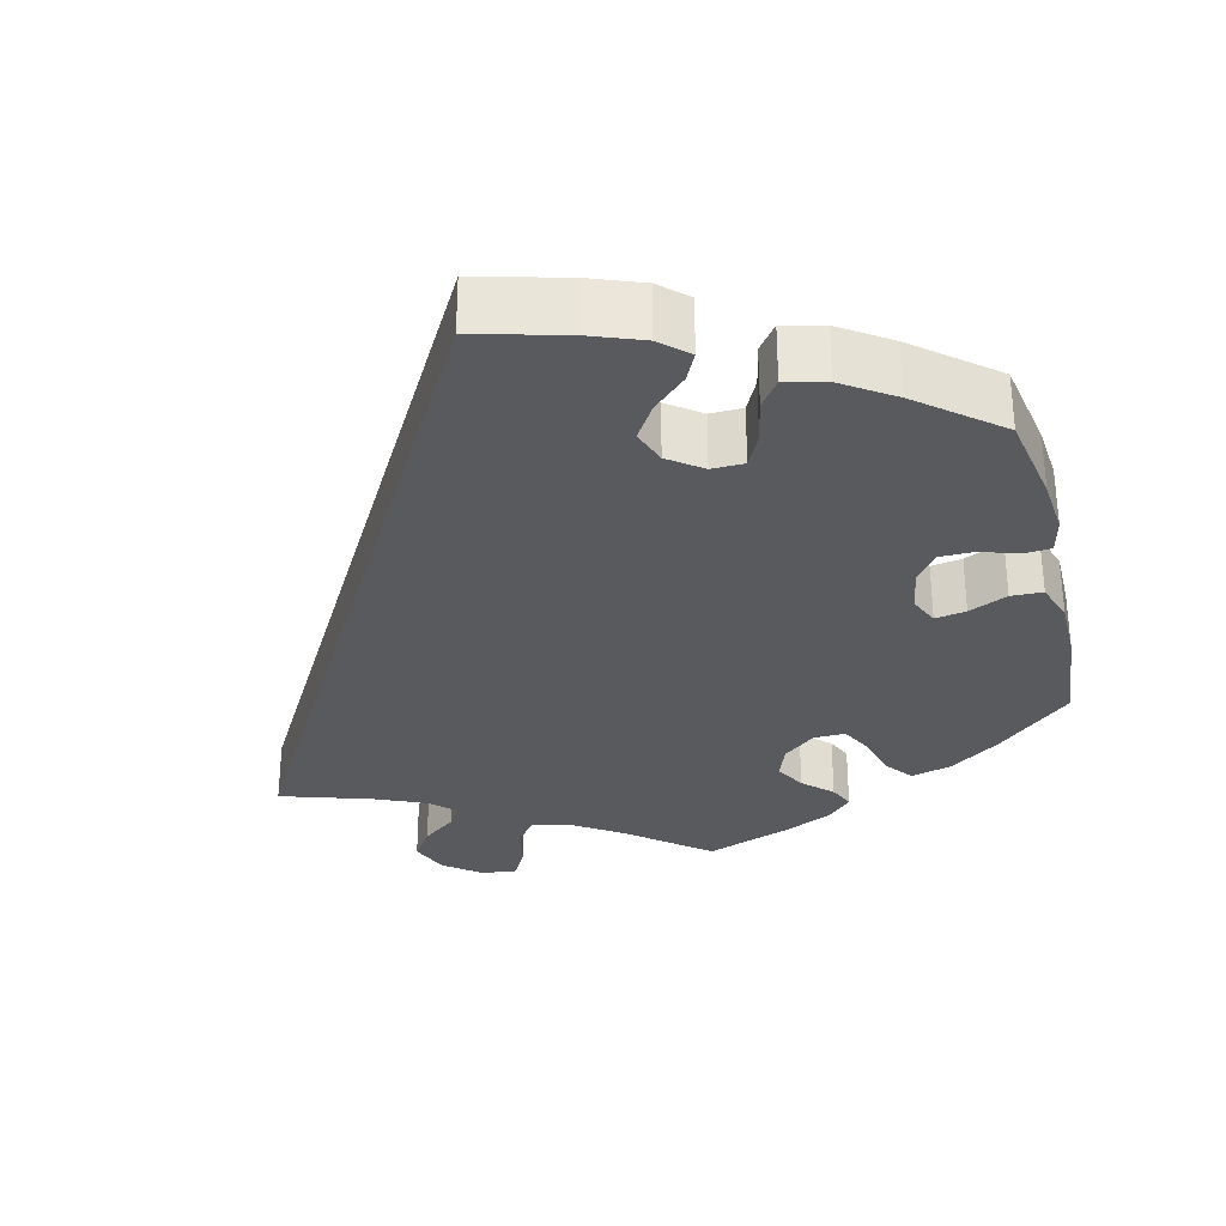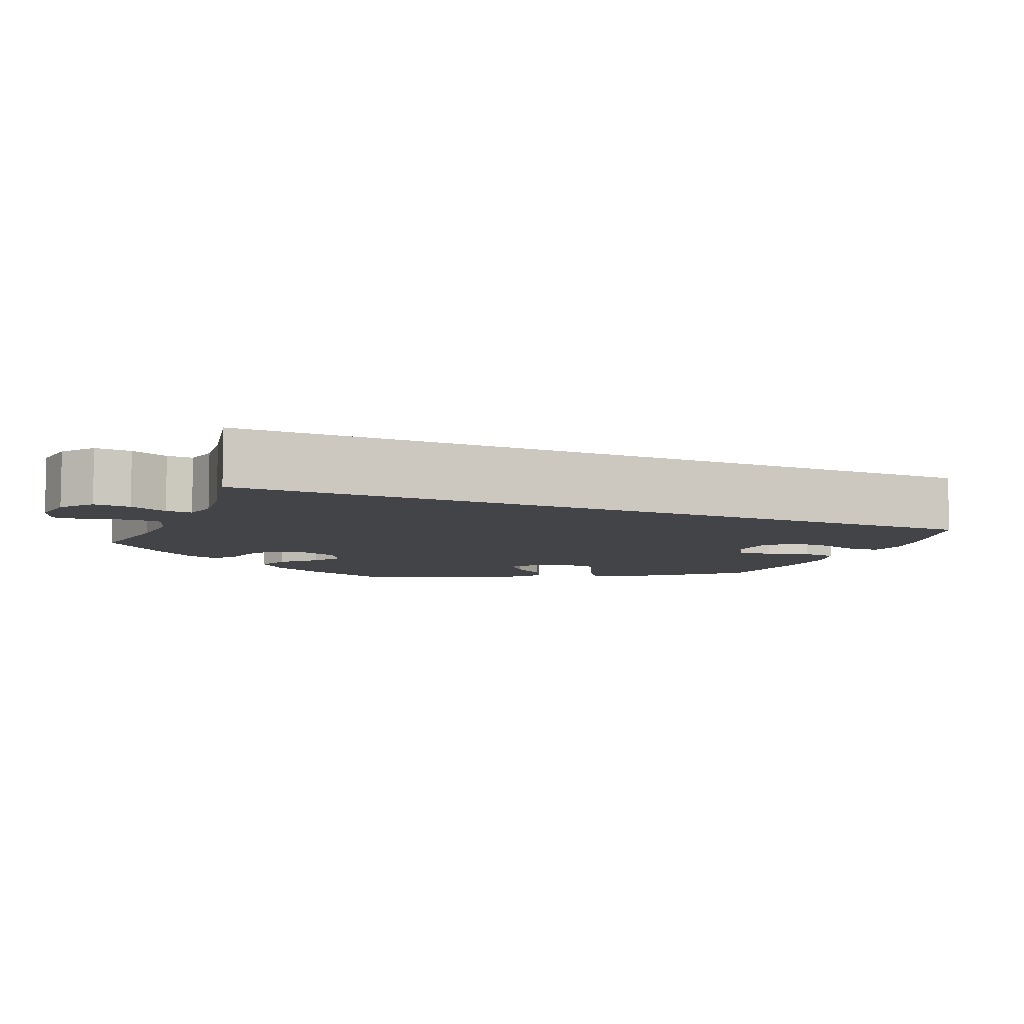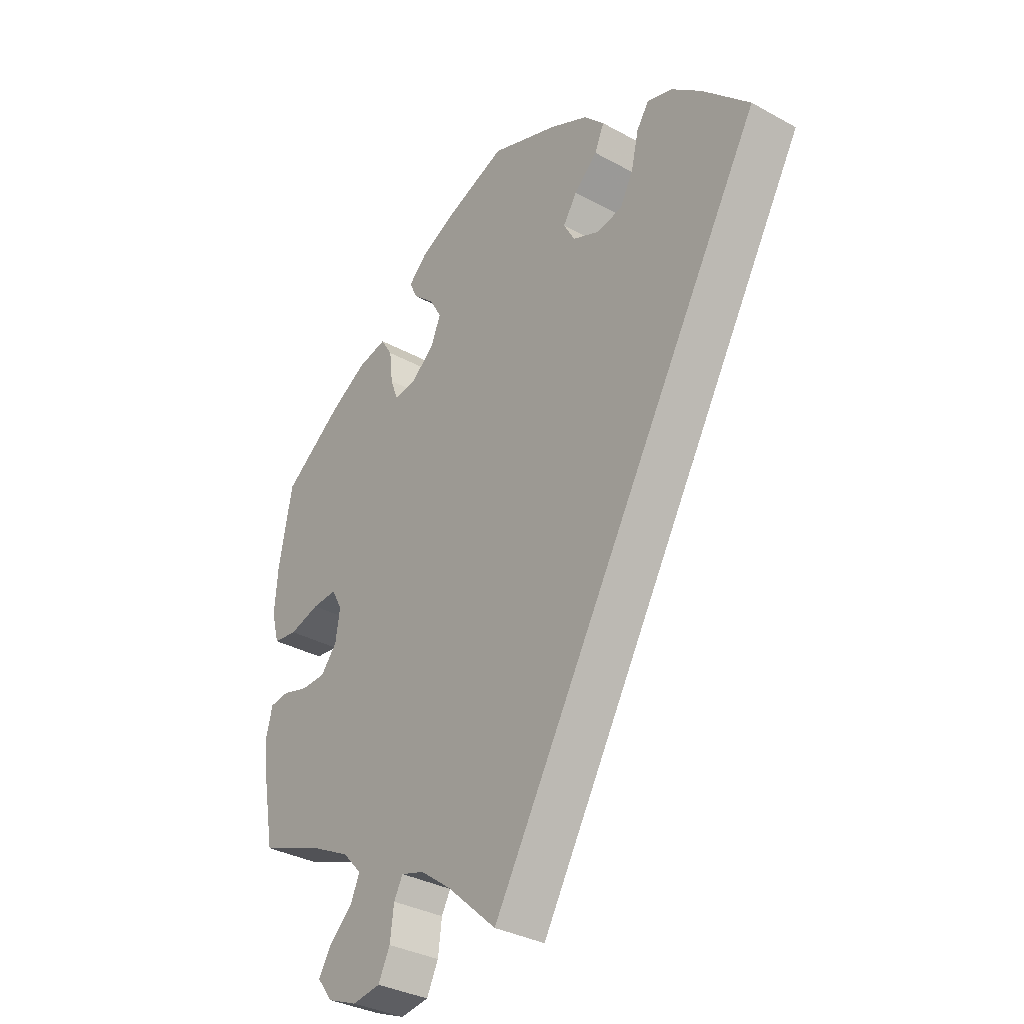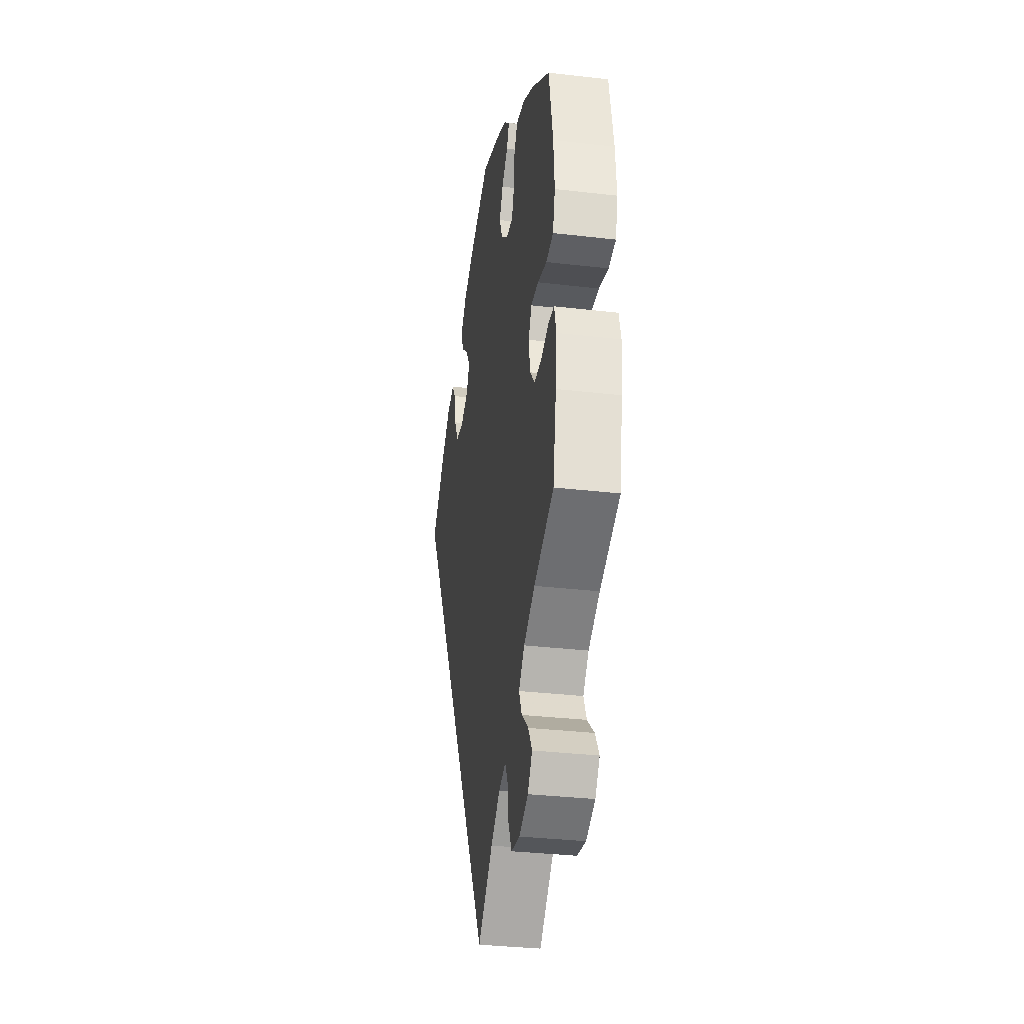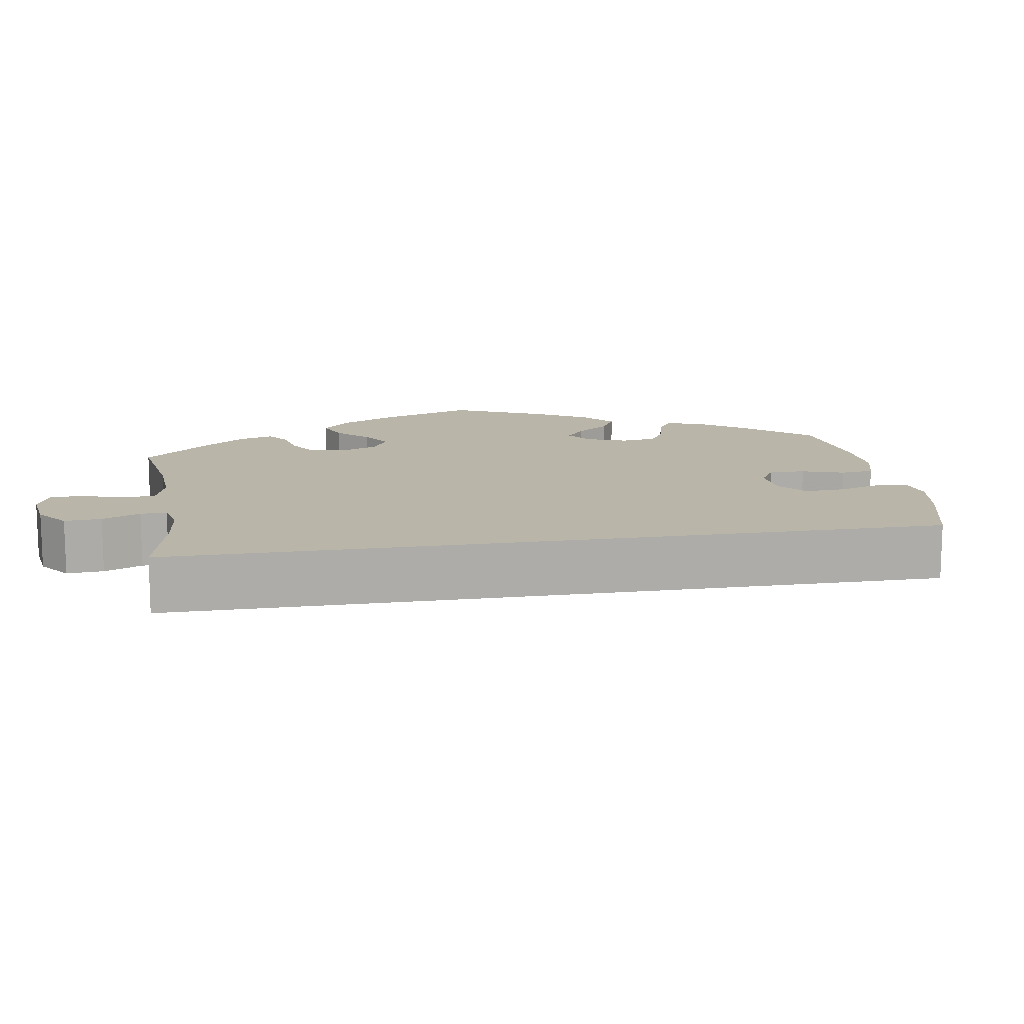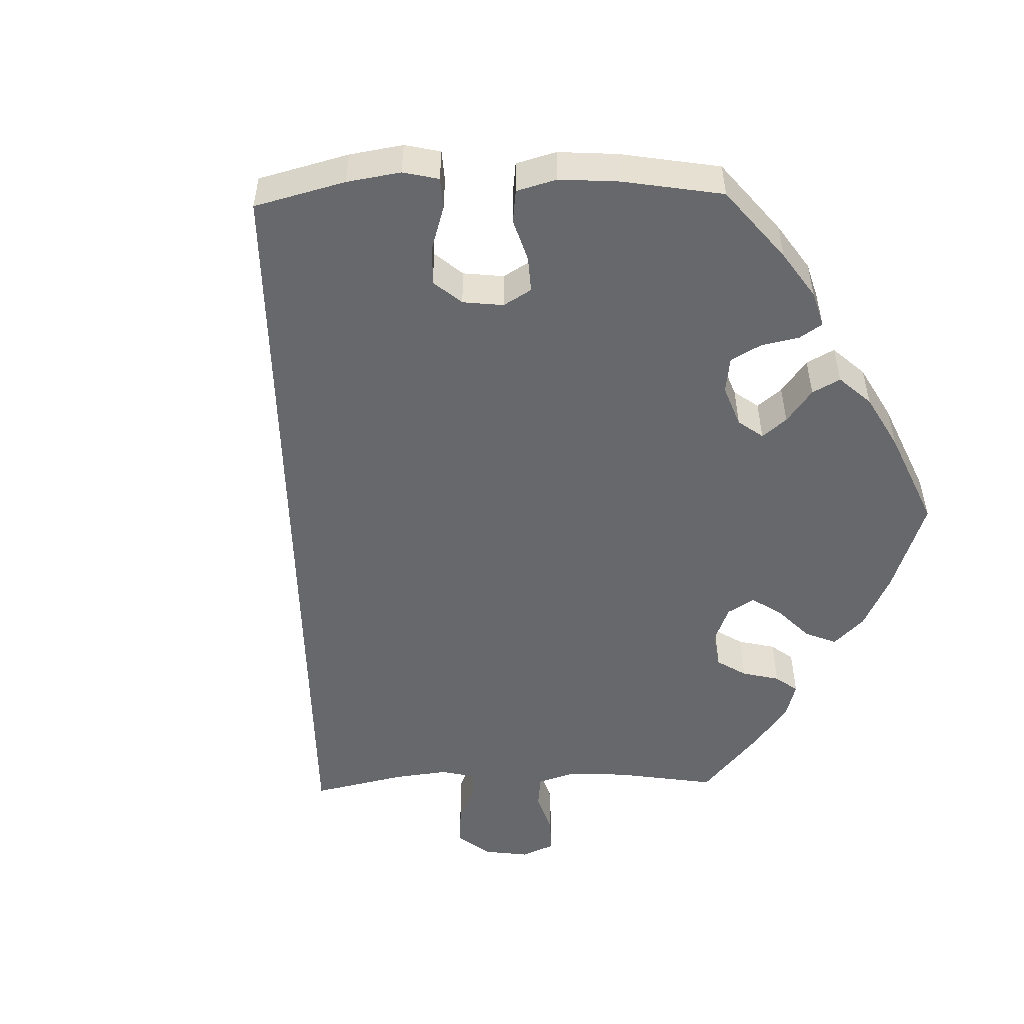
<metadata>
{"format":"obj","ext":"obj","renderer":"f3d","projection":"perspective","resolution":1024,"background":"white","views":[{"elev":-31.3,"azim":-46.0,"up":"+Y"},{"elev":-7.8,"azim":-143.0,"up":"+Y"},{"elev":-33.7,"azim":-126.9,"up":"+Z"},{"elev":-33.2,"azim":80.9,"up":"+Z"},{"elev":13.6,"azim":-129.3,"up":"+Y"},{"elev":-52.5,"azim":-28.3,"up":"+Y"}]}
</metadata>
<code>
v -0.501 0.07 0.289
v -0.416 0.07 0.373
v -0.362 0.07 0.417
v -0.317 0.07 0.431
v -0.295 0.07 0.398
v -0.282 0.07 0.342
v -0.258 0.07 0.296
v -0.212 0.07 0.288
v -0.164 0.07 0.309
v -0.144 0.07 0.345
v -0.169 0.07 0.383
v -0.211 0.07 0.421
v -0.228 0.07 0.46
v -0.191 0.07 0.498
v -0.122 0.07 0.532
v 0 0.07 0.578
v 0.109 0.07 0.538
v 0.173 0.07 0.508
v 0.207 0.07 0.476
v 0.192 0.07 0.445
v 0.155 0.07 0.412
v 0.133 0.07 0.374
v 0.151 0.07 0.331
v 0.194 0.07 0.296
v 0.233 0.07 0.292
v 0.247 0.07 0.329
v 0.253 0.07 0.382
v 0.274 0.07 0.416
v 0.327 0.07 0.405
v 0.394 0.07 0.366
v 0.5 0.07 0.289
v 0.524 0.07 0.164
v 0.53 0.07 0.087
v 0.516 0.07 0.036
v 0.473 0.07 0.03
v 0.418 0.07 0.045
v 0.373 0.07 0.047
v 0.354 0.07 0.012
v 0.362 0.07 -0.04
v 0.391 0.07 -0.075
v 0.435 0.07 -0.076
v 0.482 0.07 -0.062
v 0.517 0.07 -0.066
v 0.528 0.07 -0.11
v 0.521 0.07 -0.178
v 0.501 0.07 -0.288
v 0.382 0.07 -0.334
v 0.315 0.07 -0.368
v 0.281 0.07 -0.405
v 0.298 0.07 -0.443
v 0.339 0.07 -0.48
v 0.362 0.07 -0.518
v 0.335 0.07 -0.554
v 0.281 0.07 -0.576
v 0.23 0.07 -0.569
v 0.209 0.07 -0.526
v 0.202 0.07 -0.473
v 0.186 0.07 -0.443
v 0.144 0.07 -0.456
v 0.089 0.07 -0.497
v 0 0.07 -0.578
v -0.501 0 0.289
v -0.416 0 0.373
v -0.362 0 0.417
v -0.317 0 0.431
v -0.295 0 0.398
v -0.282 0 0.342
v -0.258 0 0.296
v -0.212 0 0.288
v -0.164 0 0.309
v -0.144 0 0.345
v -0.169 0 0.383
v -0.211 0 0.421
v -0.228 0 0.46
v -0.191 0 0.498
v -0.122 0 0.532
v 0 0 0.578
v 0.109 0 0.538
v 0.173 0 0.508
v 0.207 0 0.476
v 0.192 0 0.445
v 0.155 0 0.412
v 0.133 0 0.374
v 0.151 0 0.331
v 0.194 0 0.296
v 0.233 0 0.292
v 0.247 0 0.329
v 0.253 0 0.382
v 0.274 0 0.416
v 0.327 0 0.405
v 0.394 0 0.366
v 0.5 0 0.289
v 0.524 0 0.164
v 0.53 0 0.087
v 0.516 0 0.036
v 0.473 0 0.03
v 0.418 0 0.045
v 0.373 0 0.047
v 0.354 0 0.012
v 0.362 0 -0.04
v 0.391 0 -0.075
v 0.435 0 -0.076
v 0.482 0 -0.062
v 0.517 0 -0.066
v 0.528 0 -0.11
v 0.521 0 -0.178
v 0.501 0 -0.288
v 0.382 0 -0.334
v 0.315 0 -0.368
v 0.281 0 -0.405
v 0.298 0 -0.443
v 0.339 0 -0.48
v 0.362 0 -0.518
v 0.335 0 -0.554
v 0.281 0 -0.576
v 0.23 0 -0.569
v 0.209 0 -0.526
v 0.202 0 -0.473
v 0.186 0 -0.443
v 0.144 0 -0.456
v 0.089 0 -0.497
v 0 0 -0.578
f 60 61 1 2
f 59 60 2 3
f 58 59 3
f 54 55 56 57
f 54 57 58
f 50 51 52 53
f 49 50 53 54
f 44 45 46 47
f 44 47 48
f 41 42 43 44
f 40 41 44 48
f 39 40 48 49
f 33 34 35 36
f 33 36 37
f 32 33 37
f 31 32 37
f 30 31 37 38
f 26 27 28 29
f 25 26 29 30
f 18 19 20 21
f 18 21 22
f 17 18 22
f 16 17 22
f 15 16 22 23
f 11 12 13 14
f 10 11 14 15
f 3 4 5 6
f 3 6 7
f 49 54 58 3
f 38 39 49
f 25 30 38 49
f 24 25 49
f 10 15 23 24
f 9 10 24 49
f 8 9 49
f 7 8 49
f 3 7 49
f 63 62 122 121
f 64 63 121 120
f 64 120 119
f 118 117 116 115
f 119 118 115
f 114 113 112 111
f 115 114 111 110
f 108 107 106 105
f 109 108 105
f 105 104 103 102
f 109 105 102 101
f 110 109 101 100
f 97 96 95 94
f 98 97 94
f 98 94 93
f 98 93 92
f 99 98 92 91
f 90 89 88 87
f 91 90 87 86
f 82 81 80 79
f 83 82 79
f 83 79 78
f 83 78 77
f 84 83 77 76
f 75 74 73 72
f 76 75 72 71
f 67 66 65 64
f 68 67 64
f 64 119 115 110
f 110 100 99
f 110 99 91 86
f 110 86 85
f 85 84 76 71
f 110 85 71 70
f 110 70 69
f 110 69 68
f 110 68 64
f 1 62 63 2
f 2 63 64 3
f 3 64 65 4
f 4 65 66 5
f 5 66 67 6
f 6 67 68 7
f 7 68 69 8
f 8 69 70 9
f 9 70 71 10
f 10 71 72 11
f 11 72 73 12
f 12 73 74 13
f 13 74 75 14
f 14 75 76 15
f 15 76 77 16
f 16 77 78 17
f 17 78 79 18
f 18 79 80 19
f 19 80 81 20
f 20 81 82 21
f 21 82 83 22
f 22 83 84 23
f 23 84 85 24
f 24 85 86 25
f 25 86 87 26
f 26 87 88 27
f 27 88 89 28
f 28 89 90 29
f 29 90 91 30
f 30 91 92 31
f 31 92 93 32
f 32 93 94 33
f 33 94 95 34
f 34 95 96 35
f 35 96 97 36
f 36 97 98 37
f 37 98 99 38
f 38 99 100 39
f 39 100 101 40
f 40 101 102 41
f 41 102 103 42
f 42 103 104 43
f 43 104 105 44
f 44 105 106 45
f 45 106 107 46
f 46 107 108 47
f 47 108 109 48
f 48 109 110 49
f 49 110 111 50
f 50 111 112 51
f 51 112 113 52
f 52 113 114 53
f 53 114 115 54
f 54 115 116 55
f 55 116 117 56
f 56 117 118 57
f 57 118 119 58
f 58 119 120 59
f 59 120 121 60
f 60 121 122 61
f 61 122 62 1

</code>
